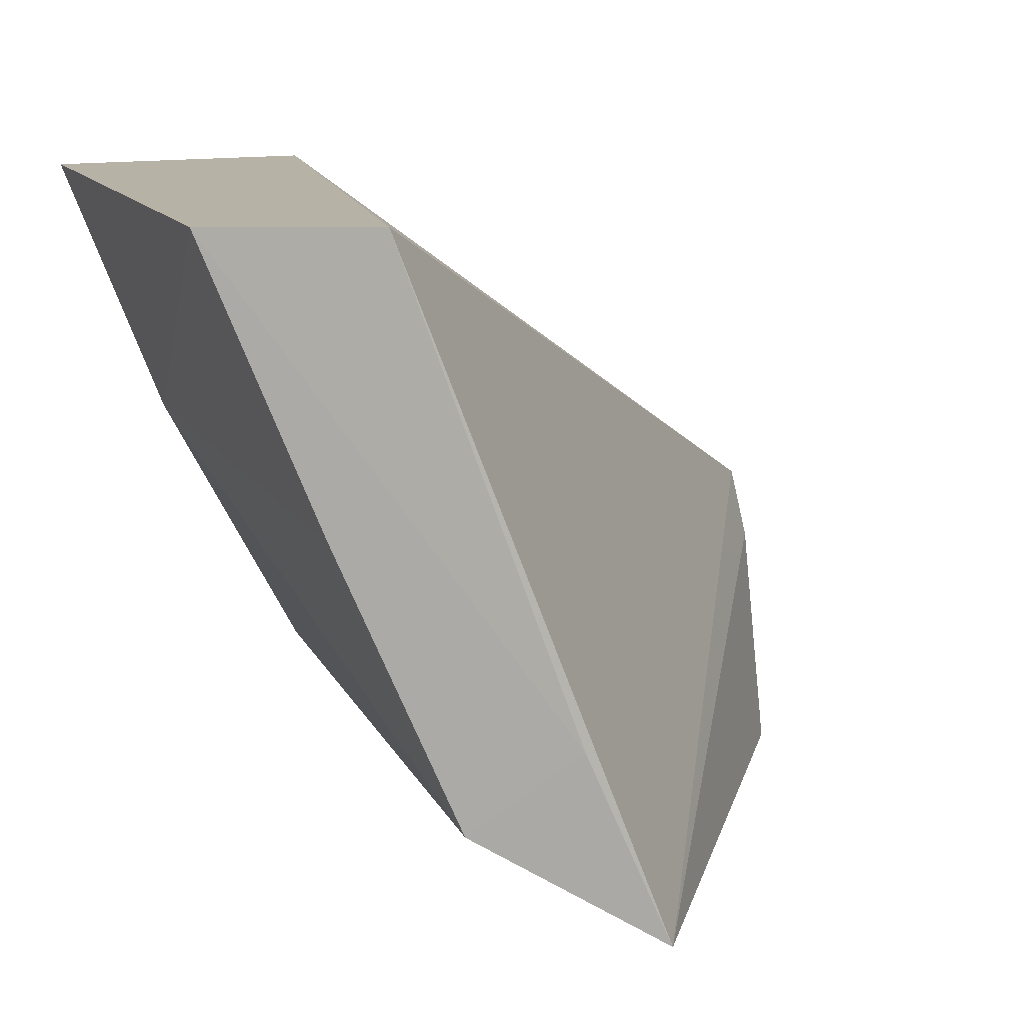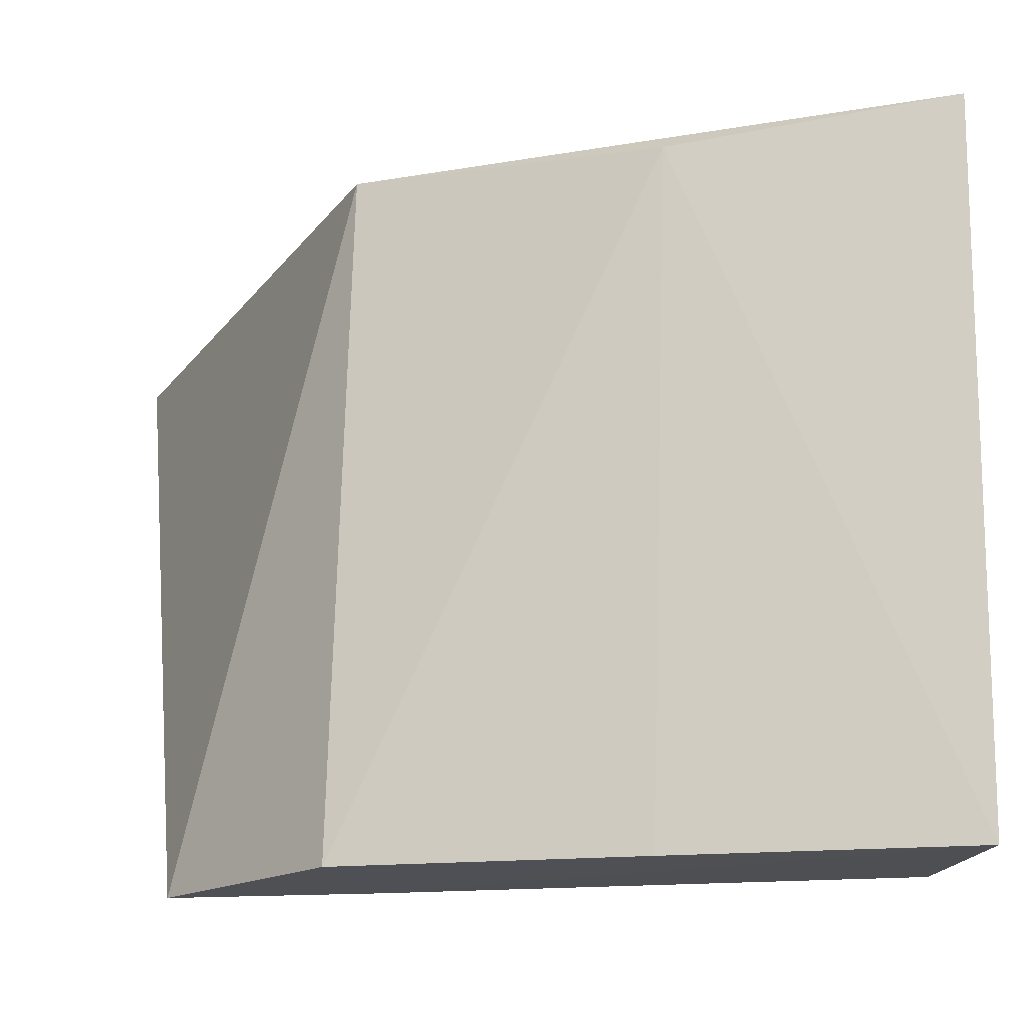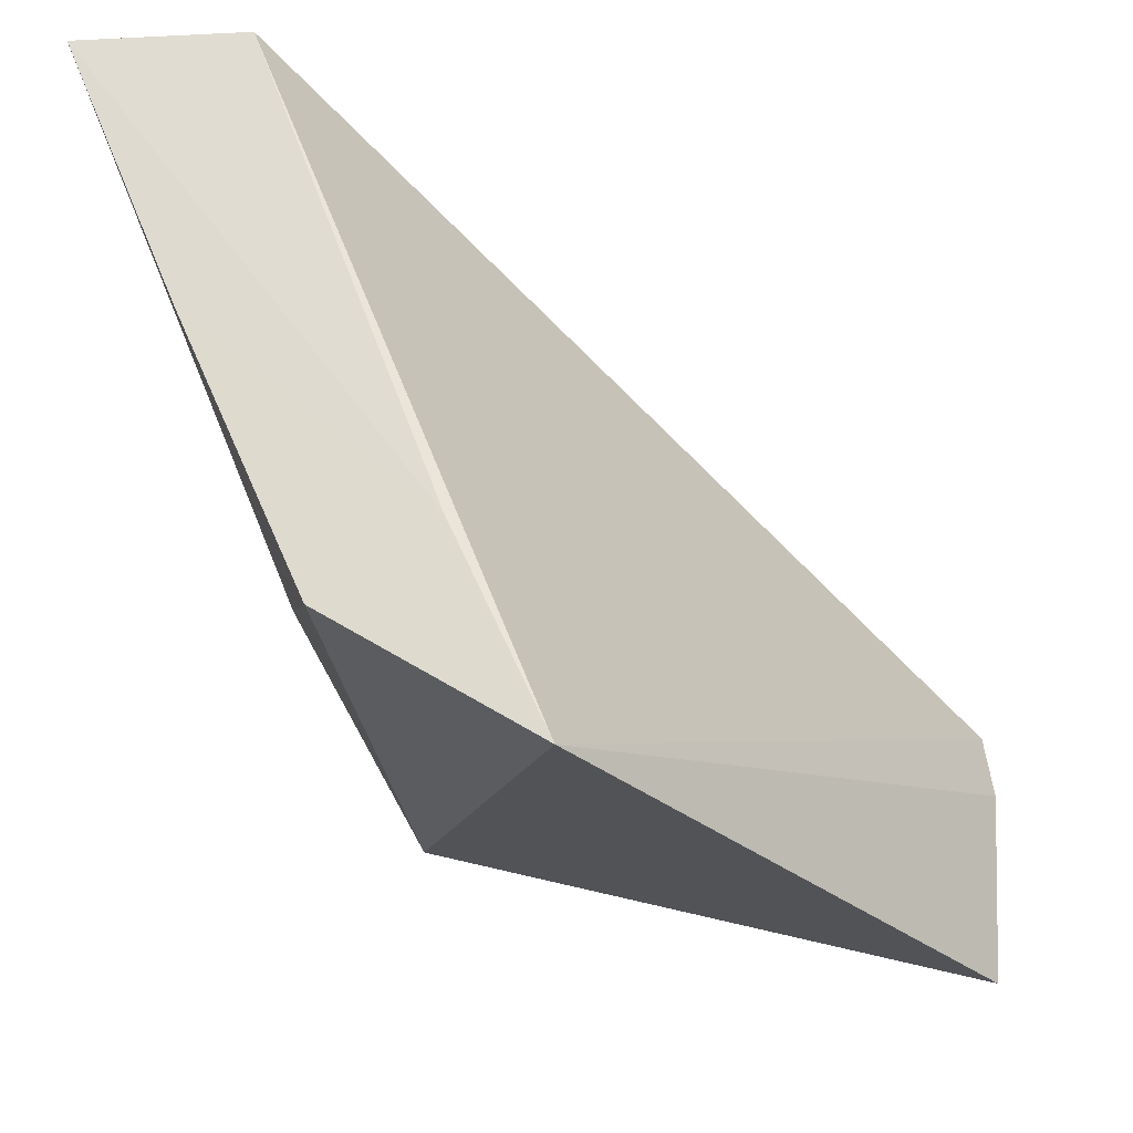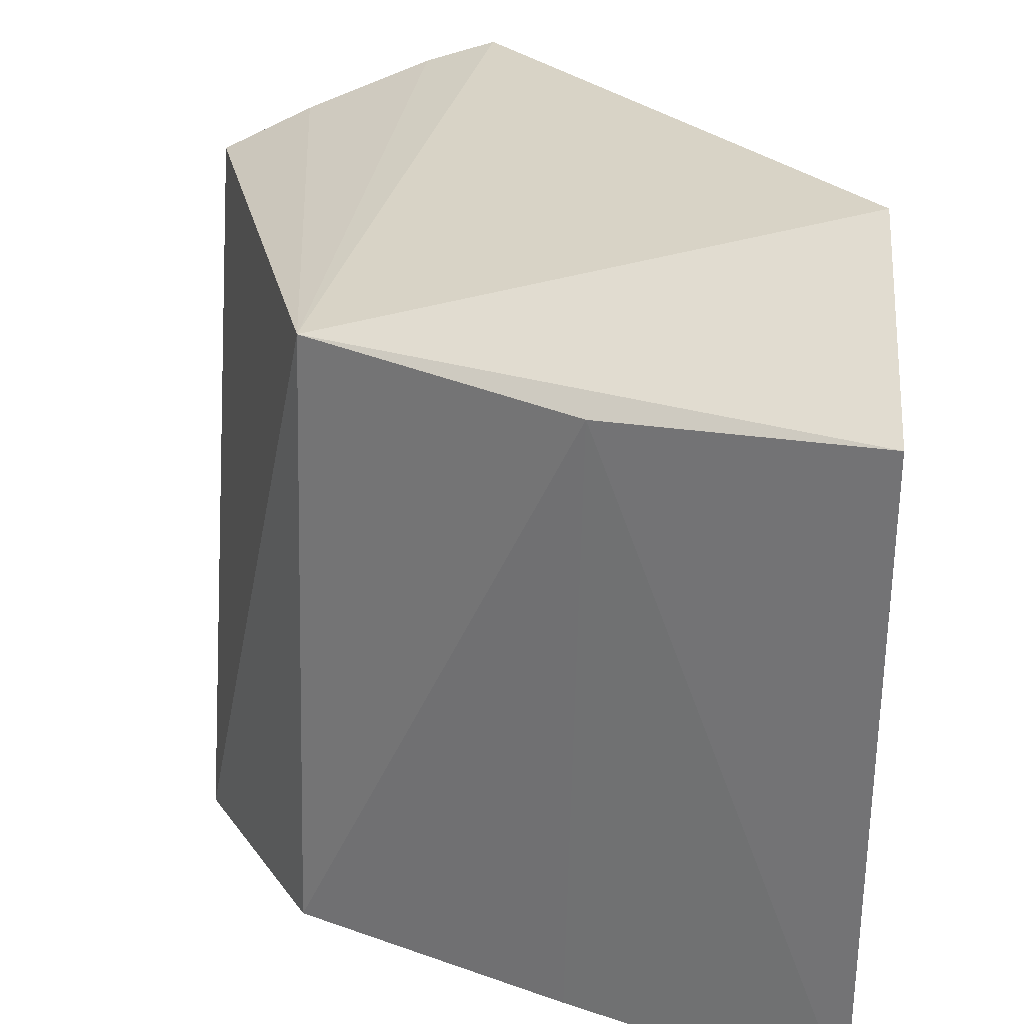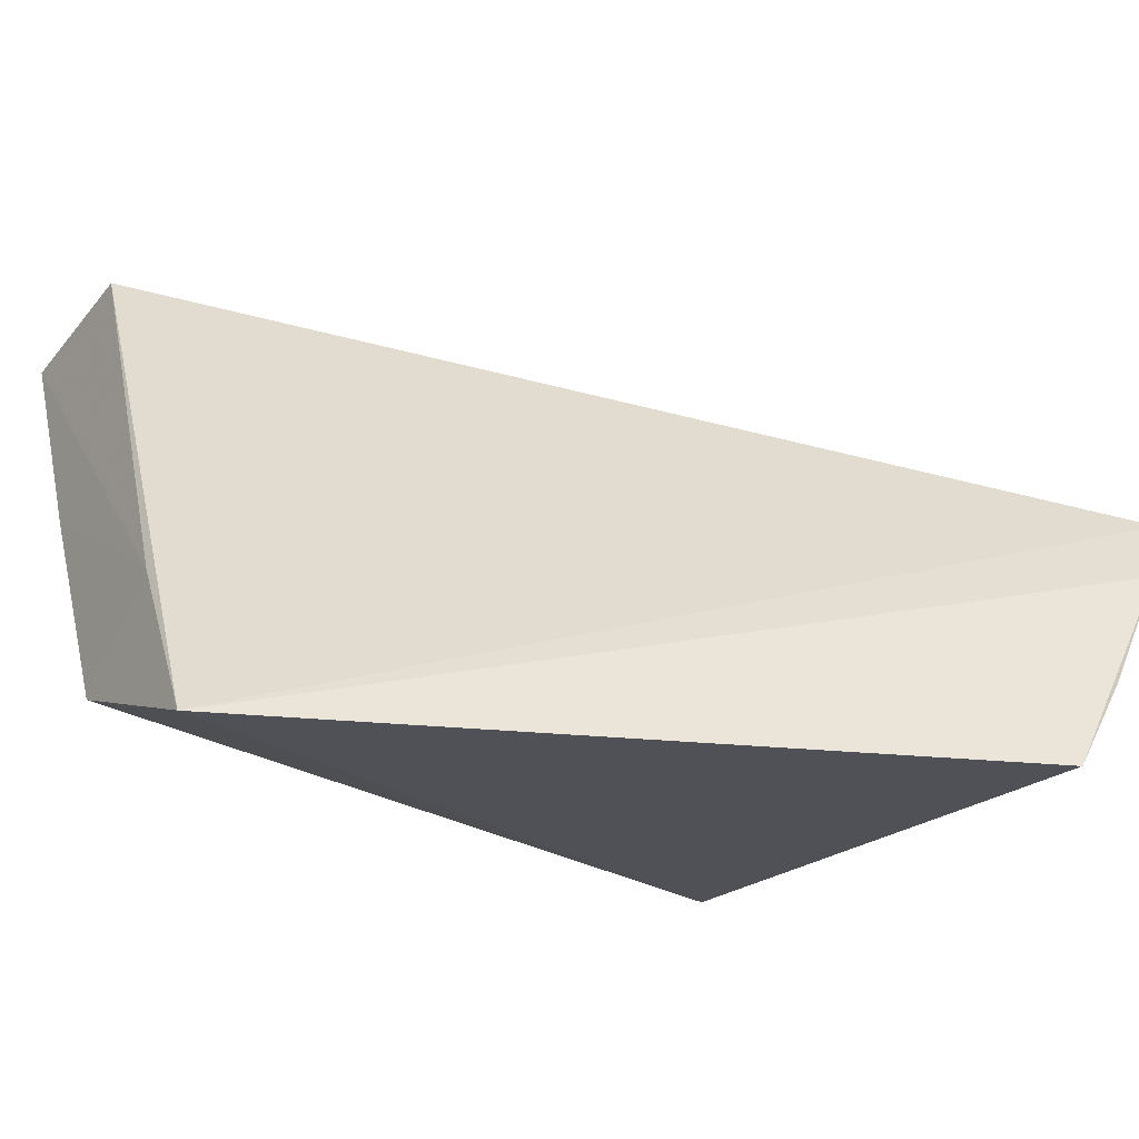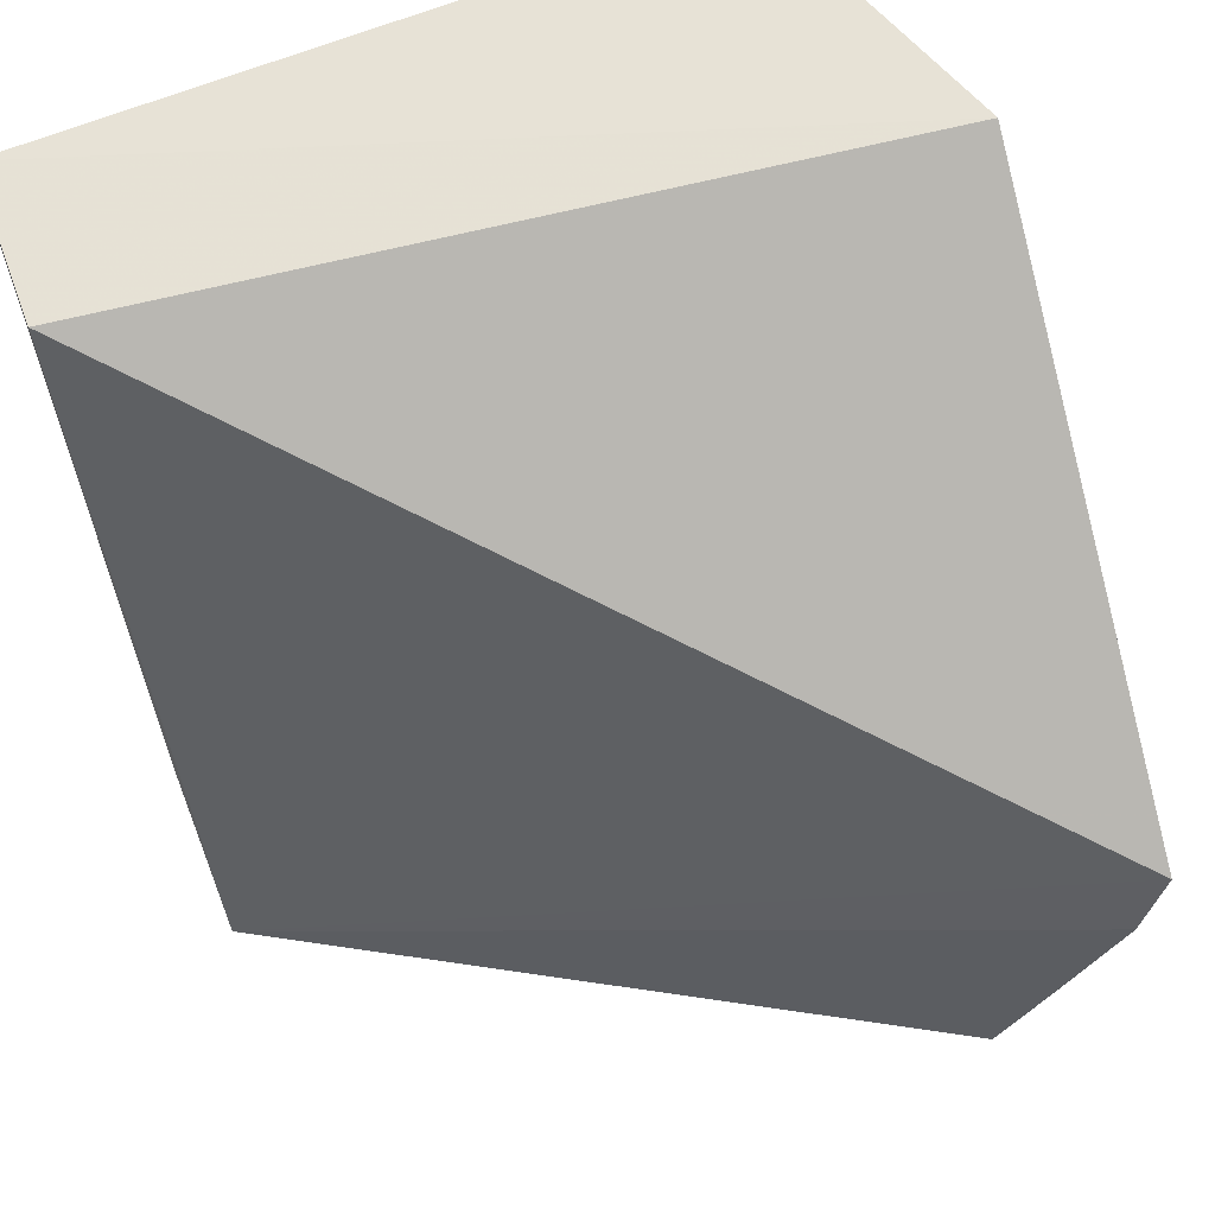
<metadata>
{"format":"obj","ext":"obj","renderer":"f3d","projection":"perspective","resolution":1024,"background":"white","views":[{"elev":12.2,"azim":-18.3,"up":"+Z"},{"elev":-15.9,"azim":-100.5,"up":"+Y"},{"elev":-24.8,"azim":5.0,"up":"+Z"},{"elev":29.7,"azim":-85.9,"up":"+Y"},{"elev":-37.7,"azim":55.2,"up":"+Z"},{"elev":62.5,"azim":67.7,"up":"+Z"}]}
</metadata>
<code>
v -0.126 0.04068 0.02022
v -0.117 0.03999 0.01359
v -0.1266 0.03861 0.01132
v -0.1172 0.03785 0.008576
v -0.1278 0.02736 0.02015
v -0.1171 0.03865 0.01017
v -0.1233 0.02733 0.00884
v -0.1307 0.03911 0.02027
v -0.1169 0.03956 0.01237
v -0.1306 0.02745 0.02023
v -0.1248 0.0273 0.01215
v -0.129 0.03857 0.01587
v -0.1267 0.02743 0.01097
v -0.1287 0.02743 0.01563
f 1 2 3
f 5 2 1
f 6 4 3
f 7 2 5
f 7 3 4
f 8 1 3
f 9 6 3
f 9 3 2
f 9 4 6
f 9 7 4
f 9 2 7
f 10 5 1
f 10 1 8
f 11 7 5
f 11 5 10
f 12 10 8
f 12 8 3
f 13 3 7
f 13 7 11
f 13 12 3
f 14 13 11
f 14 11 10
f 14 10 12
f 14 12 13

</code>
